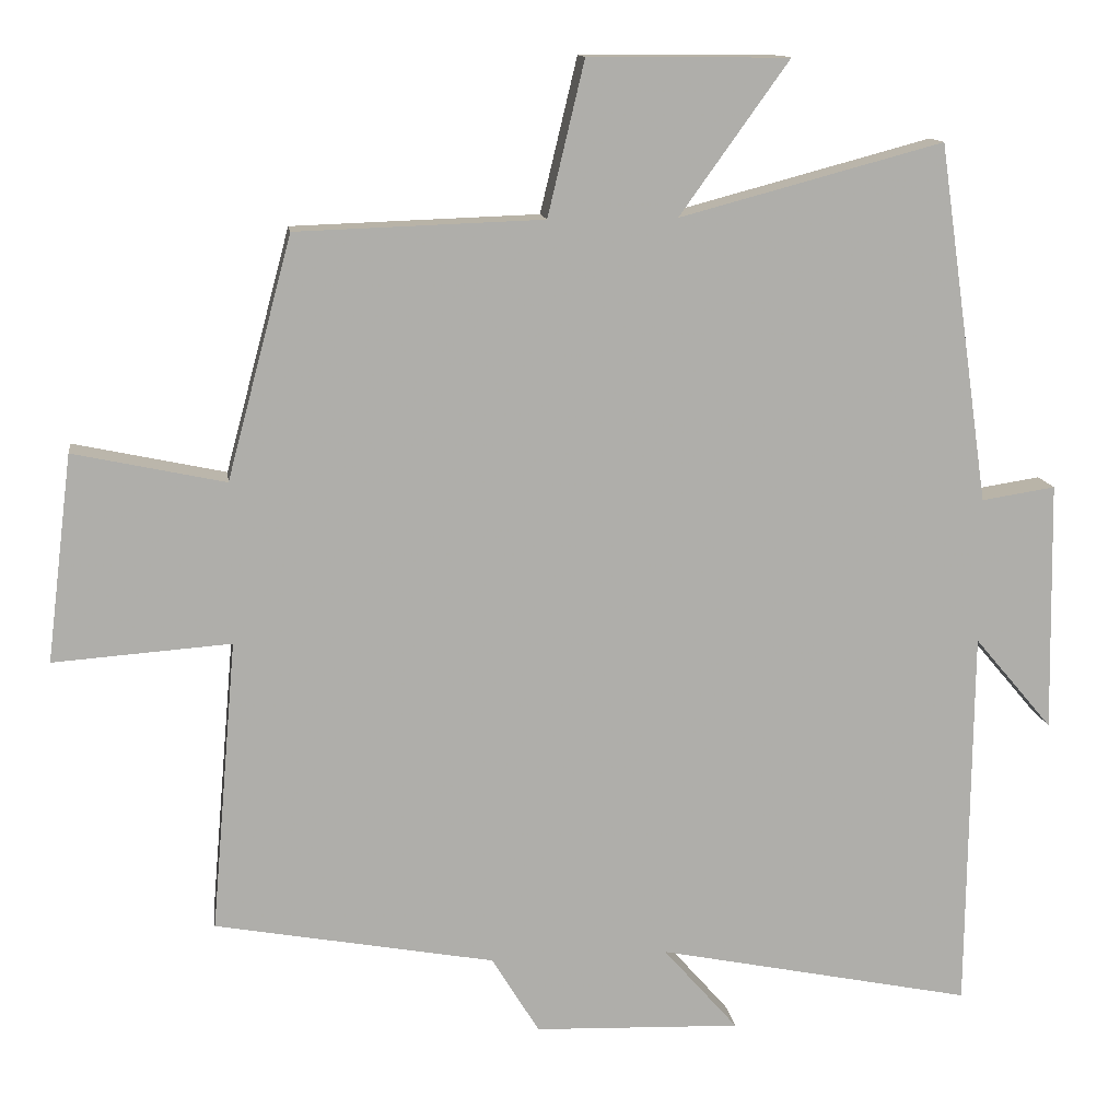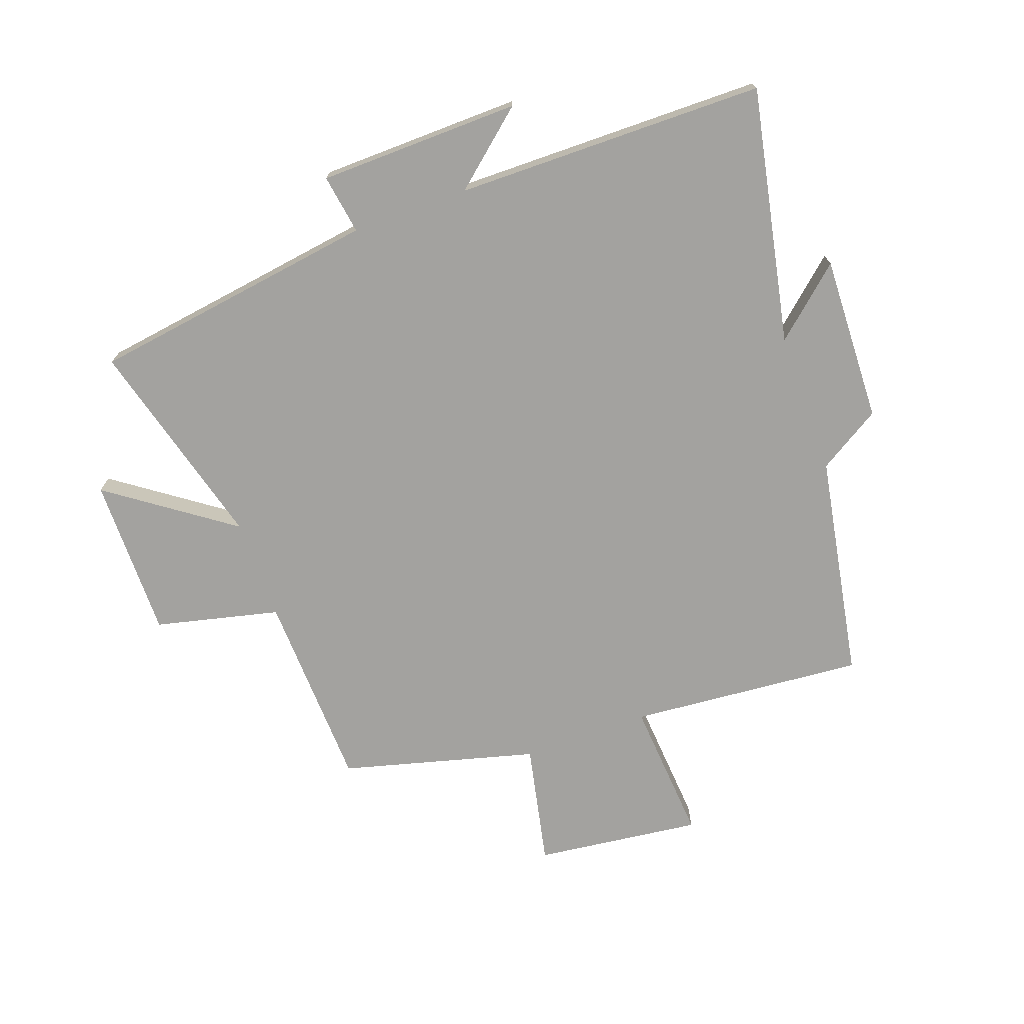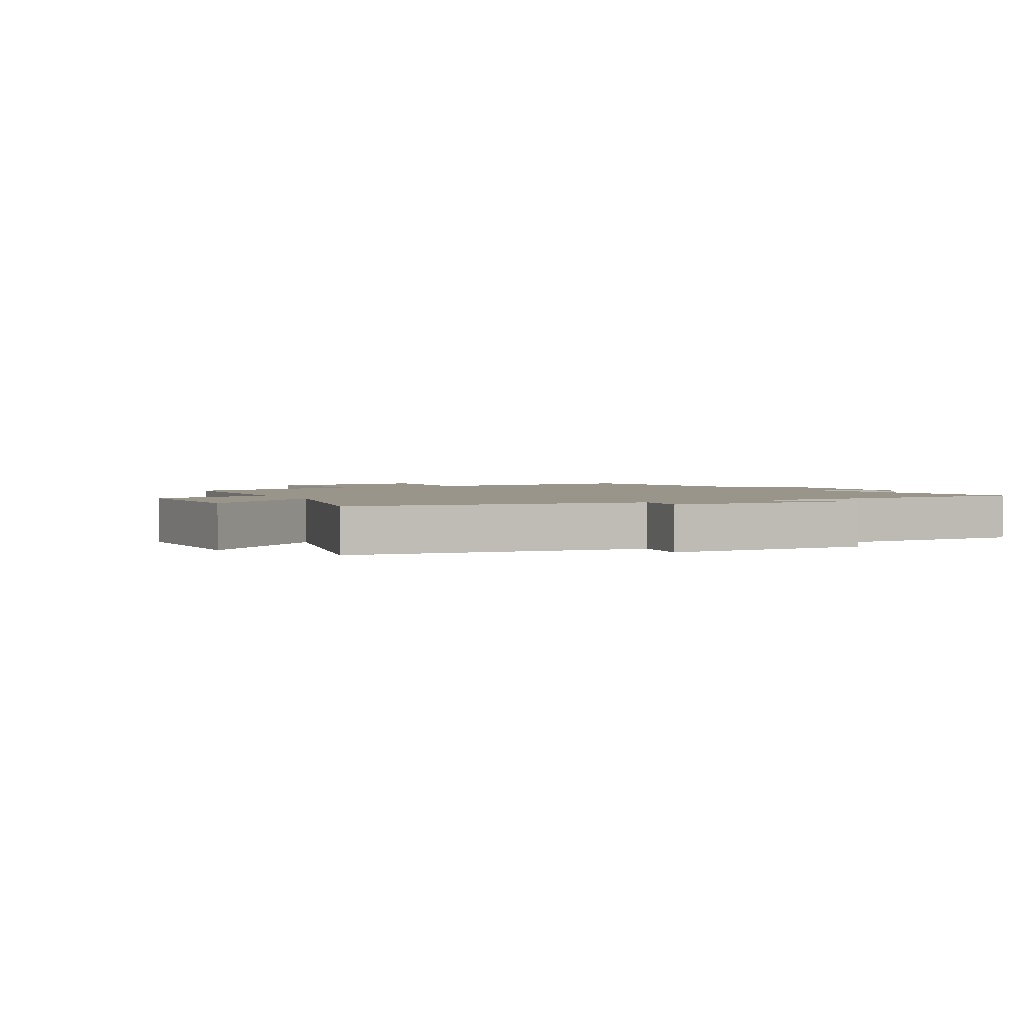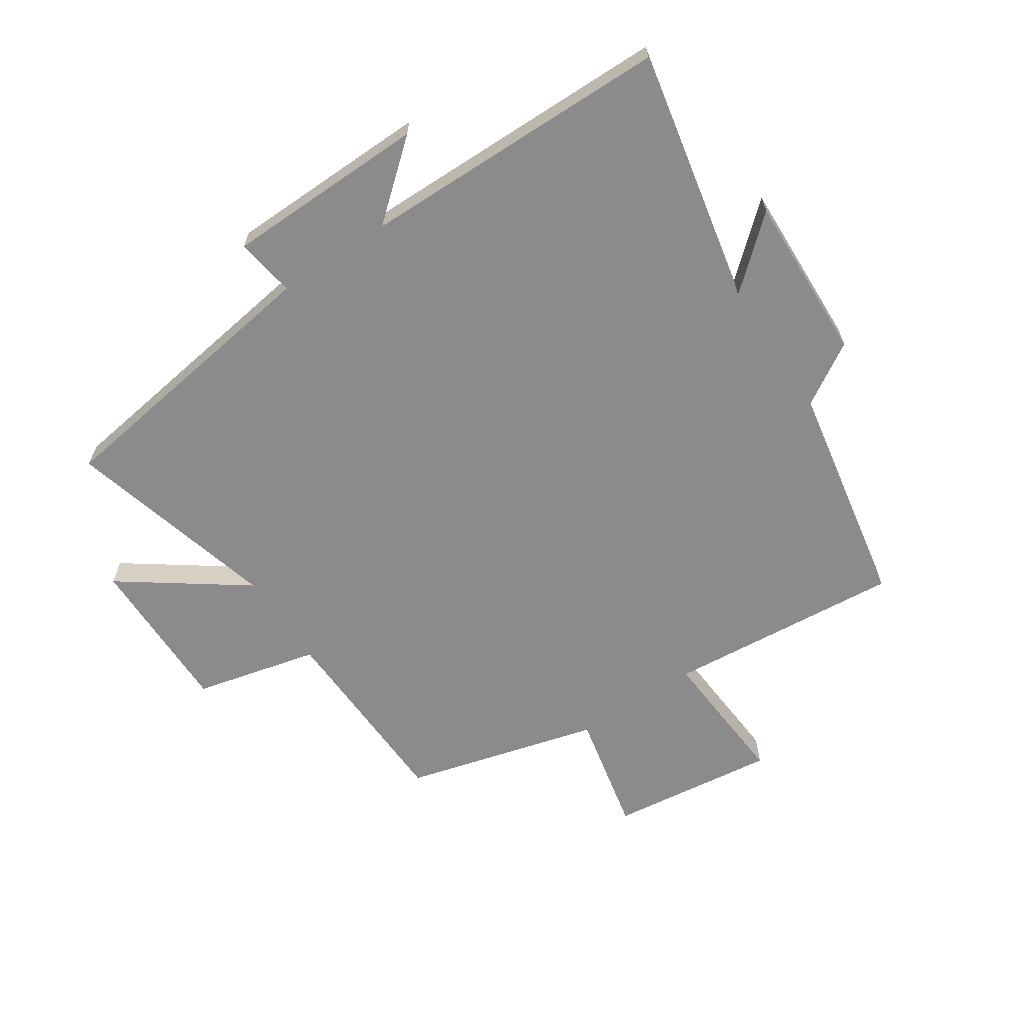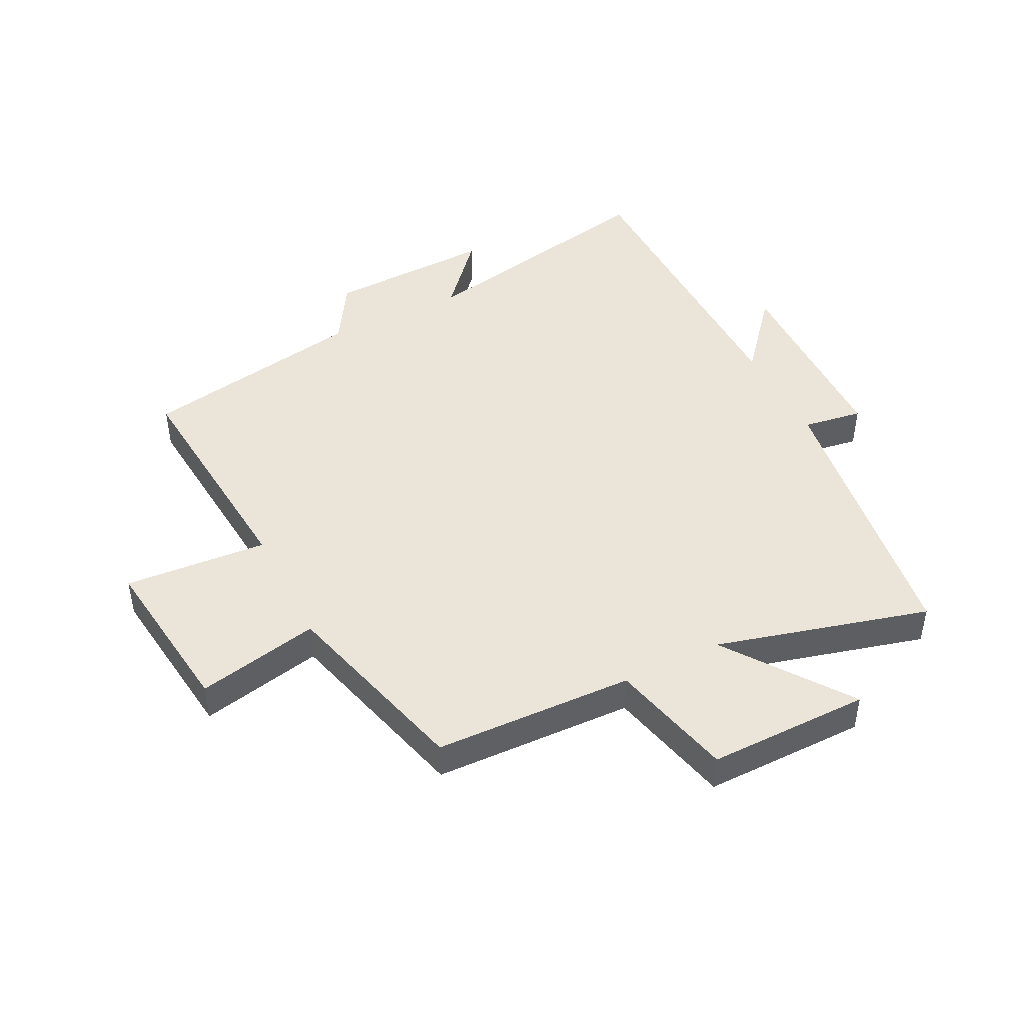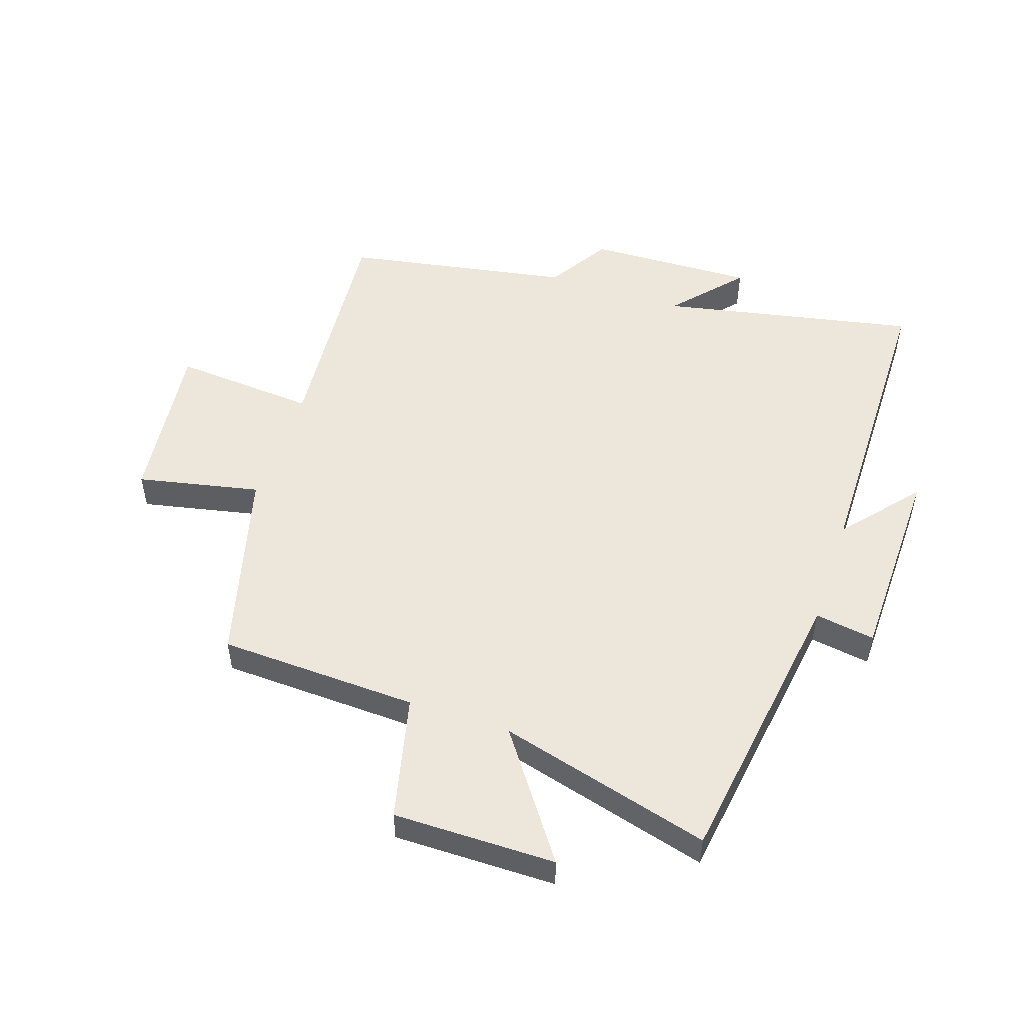
<metadata>
{"format":"obj","ext":"obj","renderer":"f3d","projection":"perspective","resolution":1024,"background":"white","views":[{"elev":12.8,"azim":-7.8,"up":"+Z"},{"elev":-72.4,"azim":110.0,"up":"+Y"},{"elev":2.2,"azim":61.7,"up":"+Y"},{"elev":-63.9,"azim":123.7,"up":"+Y"},{"elev":45.4,"azim":-26.6,"up":"+Y"},{"elev":51.5,"azim":18.7,"up":"+Y"}]}
</metadata>
<code>
v -0.414 0.07 0.489
v -0.087 0.07 0.5
v -0.038 0.07 0.704
v 0.228 0.07 0.702
v 0.083 0.07 0.5
v 0.432 0.07 0.593
v 0.5 0.07 0.118
v 0.598 0.07 0.133
v 0.604 0.07 -0.199
v 0.5 0.07 -0.076
v 0.494 0.07 -0.586
v 0.075 0.07 -0.5
v 0.174 0.07 -0.613
v -0.1 0.07 -0.603
v -0.163 0.07 -0.5
v -0.534 0.07 -0.432
v -0.5 0.07 -0.045
v -0.735 0.07 -0.062
v -0.701 0.07 0.212
v -0.5 0.07 0.169
v -0.414 0 0.489
v -0.087 0 0.5
v -0.038 0 0.704
v 0.228 0 0.702
v 0.083 0 0.5
v 0.432 0 0.593
v 0.5 0 0.118
v 0.598 0 0.133
v 0.604 0 -0.199
v 0.5 0 -0.076
v 0.494 0 -0.586
v 0.075 0 -0.5
v 0.174 0 -0.613
v -0.1 0 -0.603
v -0.163 0 -0.5
v -0.534 0 -0.432
v -0.5 0 -0.045
v -0.735 0 -0.062
v -0.701 0 0.212
v -0.5 0 0.169
f 17 18 19 20
f 17 20 1 2
f 15 16 17 2
f 12 13 14 15
f 12 15 2 3
f 10 11 12
f 7 8 9 10
f 7 10 12
f 6 7 12
f 5 6 12
f 3 4 5
f 3 5 12
f 40 39 38 37
f 22 21 40 37
f 22 37 36 35
f 35 34 33 32
f 23 22 35 32
f 32 31 30
f 30 29 28 27
f 32 30 27
f 32 27 26
f 32 26 25
f 25 24 23
f 32 25 23
f 1 21 22 2
f 2 22 23 3
f 3 23 24 4
f 4 24 25 5
f 5 25 26 6
f 6 26 27 7
f 7 27 28 8
f 8 28 29 9
f 9 29 30 10
f 10 30 31 11
f 11 31 32 12
f 12 32 33 13
f 13 33 34 14
f 14 34 35 15
f 15 35 36 16
f 16 36 37 17
f 17 37 38 18
f 18 38 39 19
f 19 39 40 20
f 20 40 21 1

</code>
